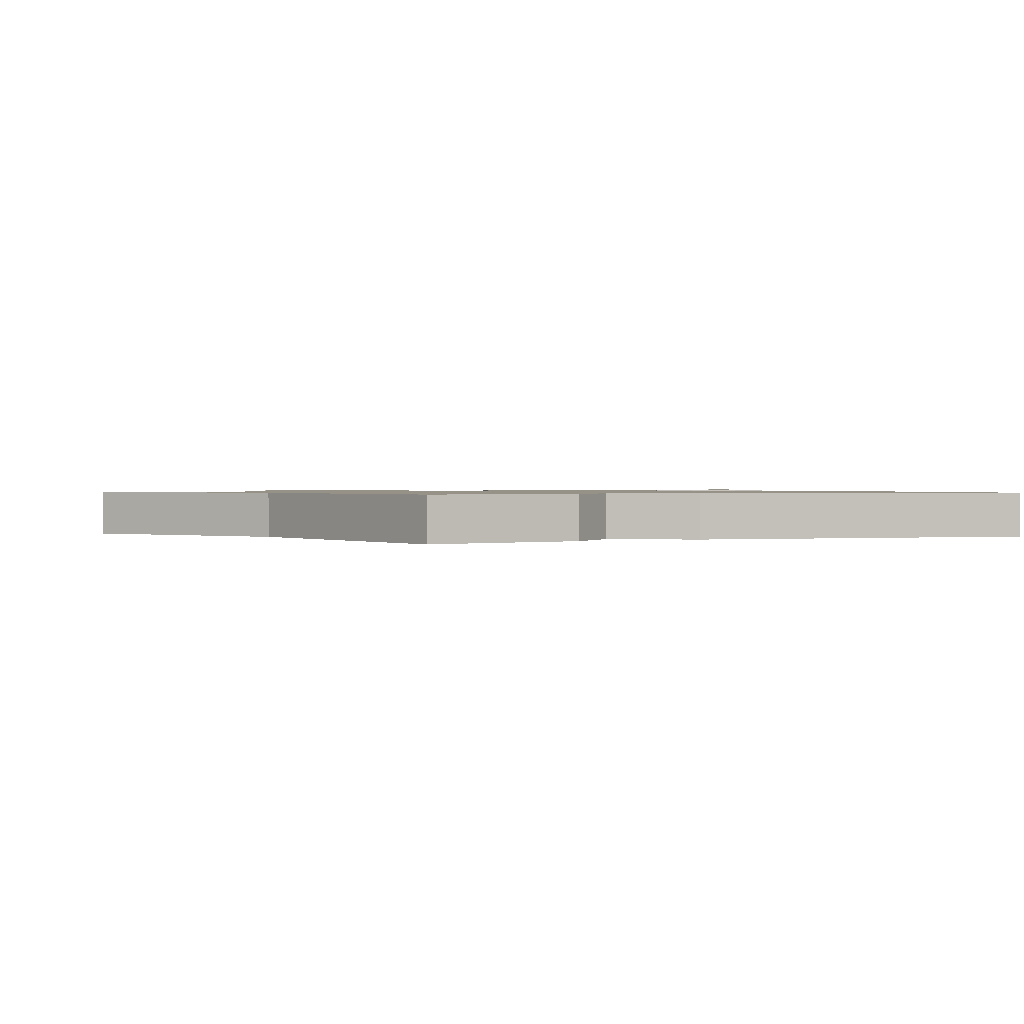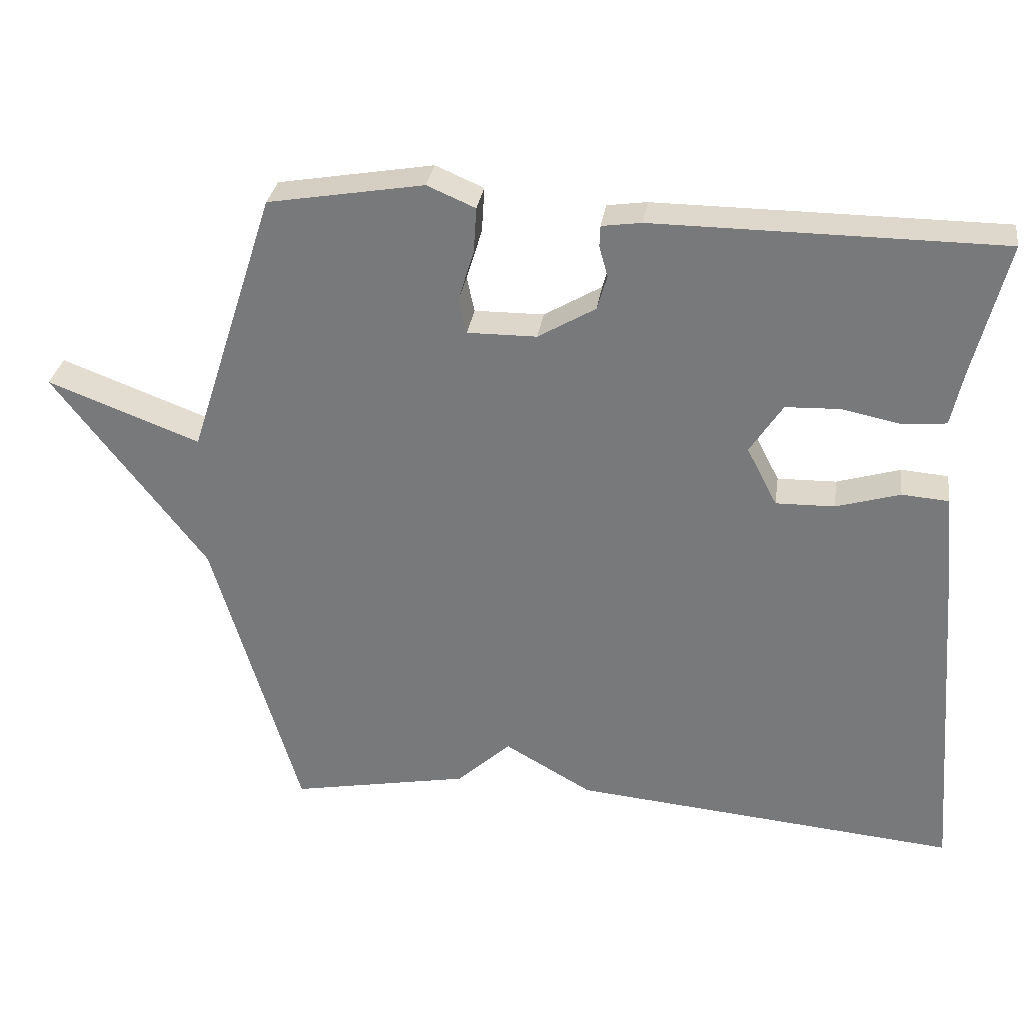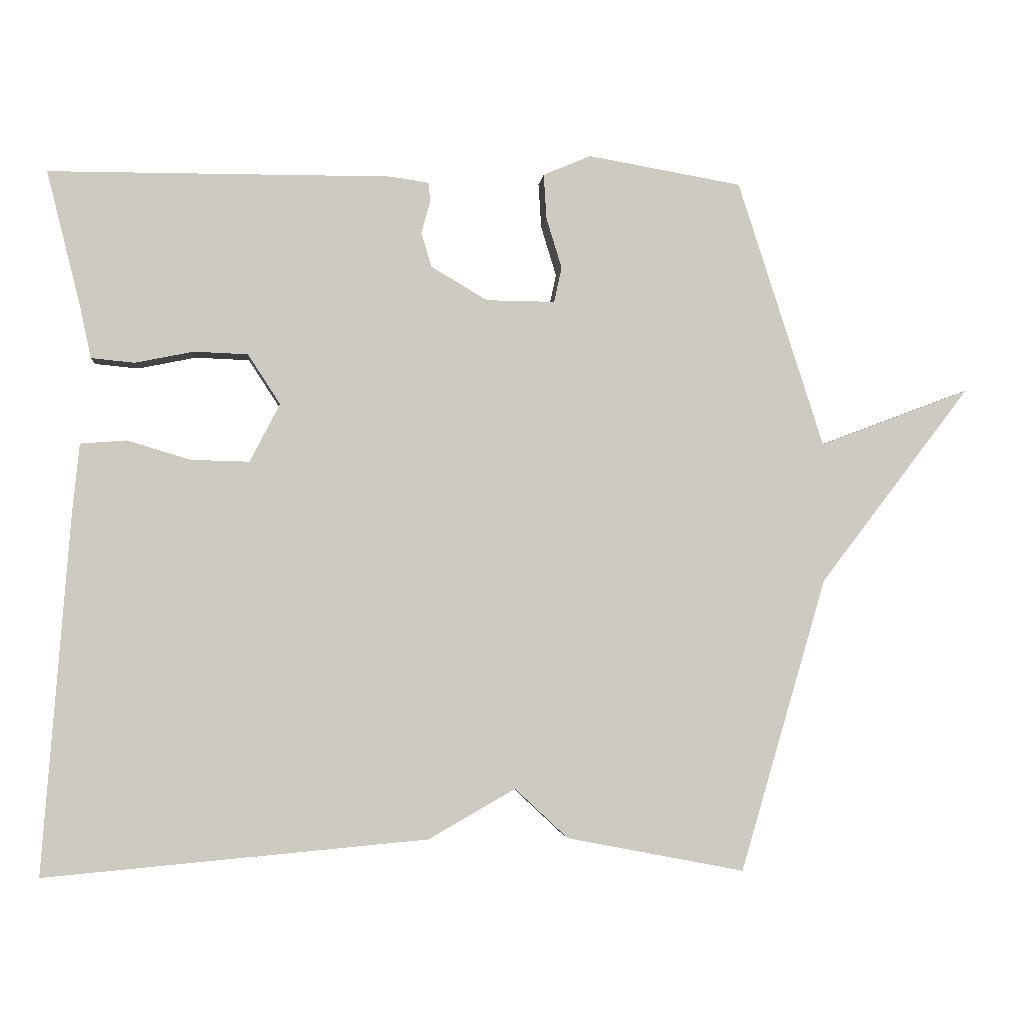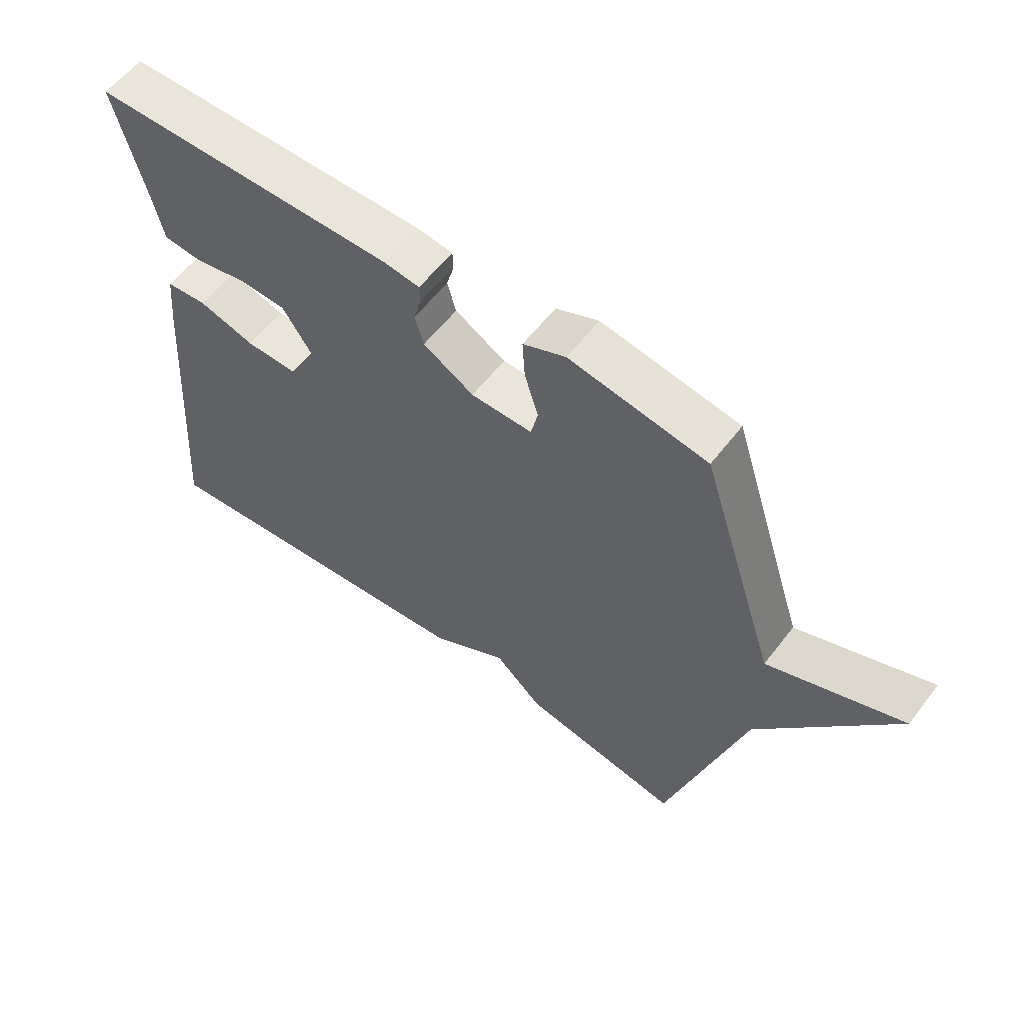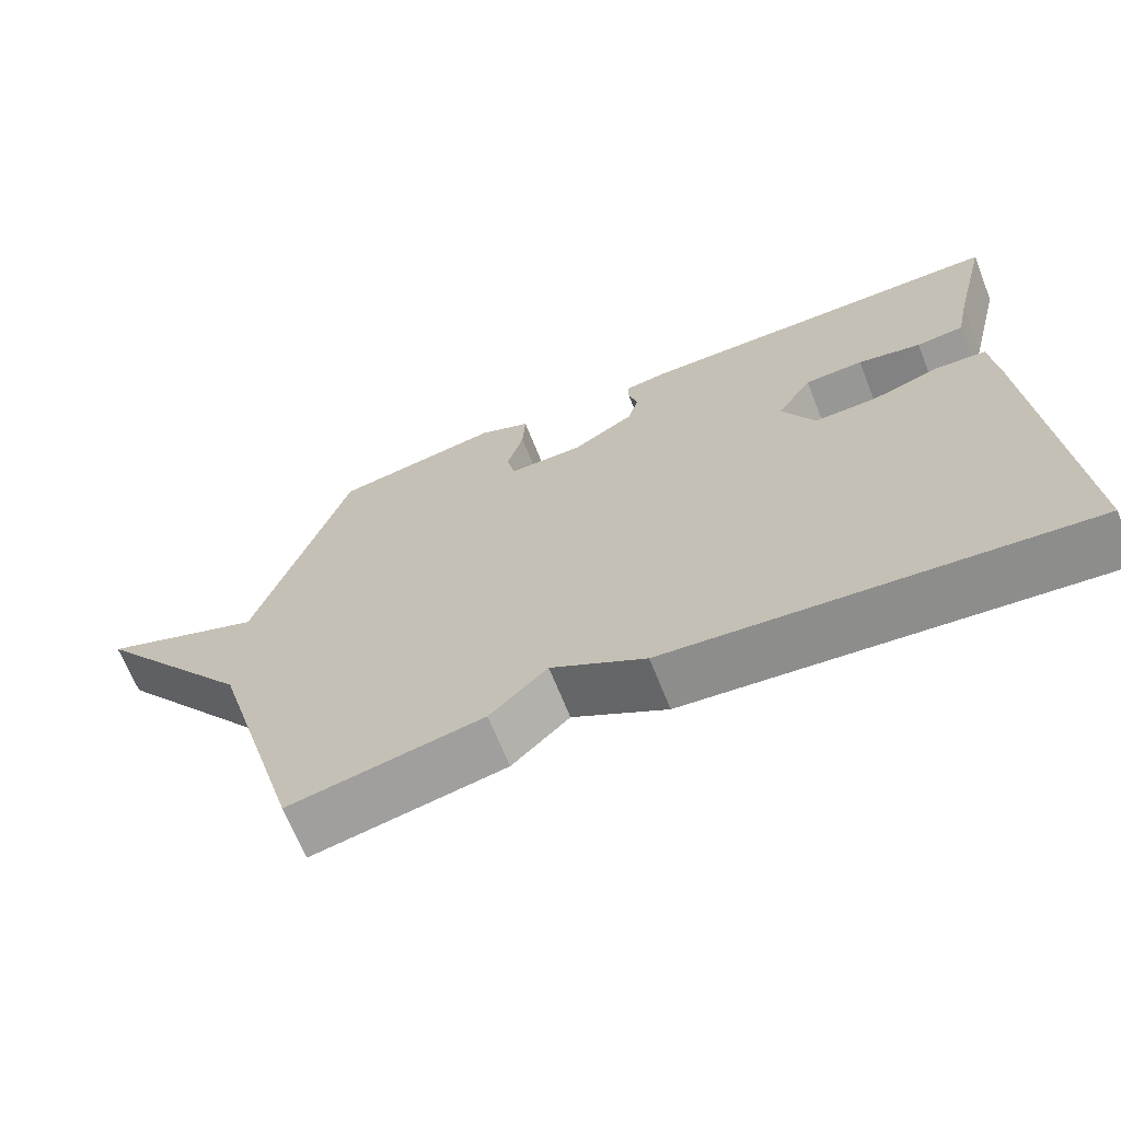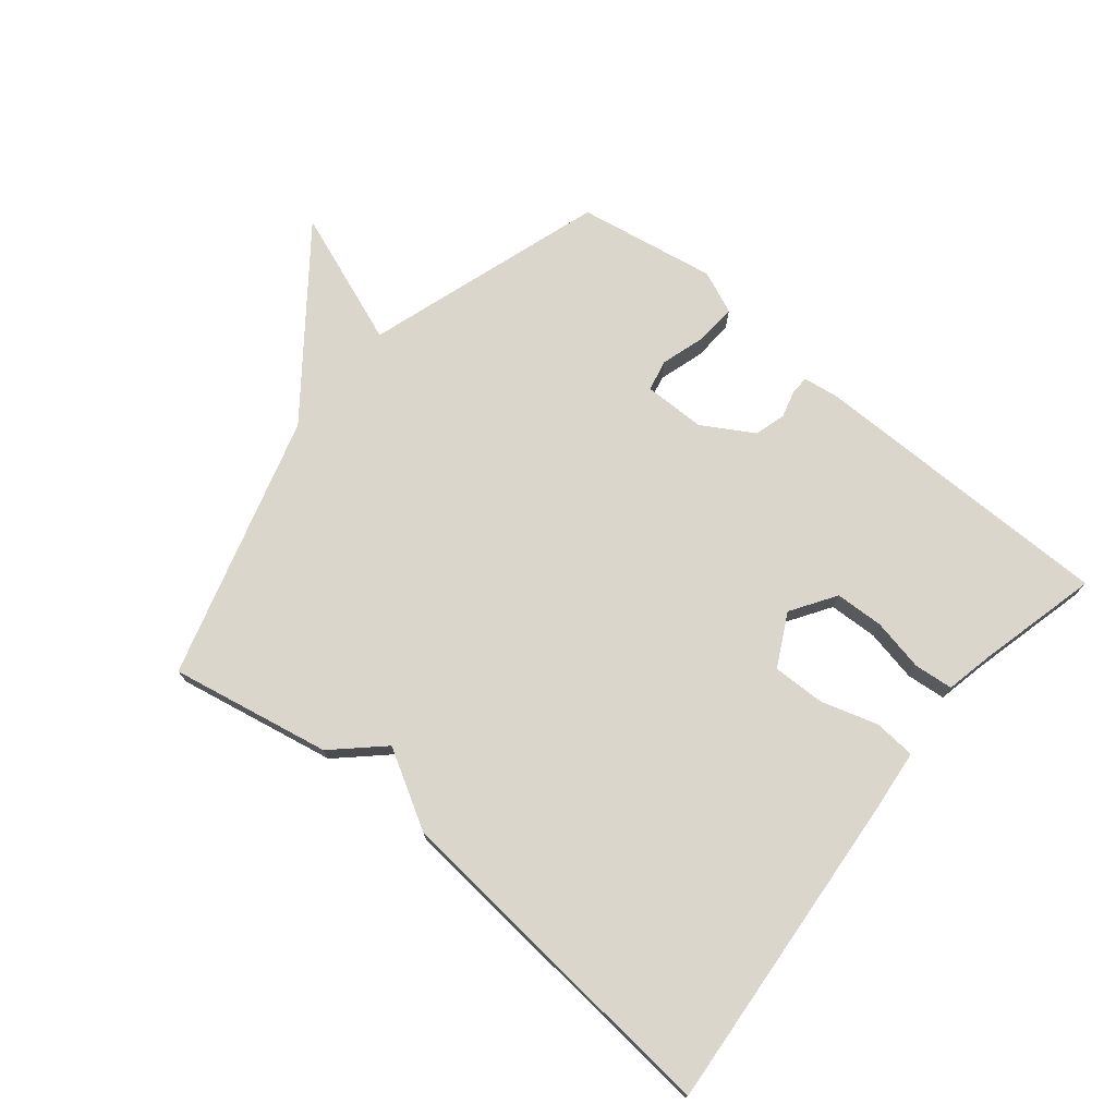
<metadata>
{"format":"obj","ext":"obj","renderer":"f3d","projection":"perspective","resolution":1024,"background":"white","views":[{"elev":1.0,"azim":158.7,"up":"+Y"},{"elev":31.0,"azim":-171.7,"up":"+Z"},{"elev":-3.1,"azim":-5.6,"up":"+Z"},{"elev":58.3,"azim":37.2,"up":"+Z"},{"elev":-67.0,"azim":-158.3,"up":"+Z"},{"elev":73.8,"azim":-140.7,"up":"+Y"}]}
</metadata>
<code>
v 0.5 0.07 0.5
v 0.623 0.07 0.119
v 0.838 0.07 0.2
v 0.623 0.07 -0.081
v 0.5 0.07 -0.5
v 0.246 0.07 -0.451
v 0.17 0.07 -0.38
v 0.046 0.07 -0.451
v -0.5 0.07 -0.5
v -0.46 0.07 0.013
v -0.45 0.07 0.111
v -0.384 0.07 0.116
v -0.294 0.07 0.089
v -0.211 0.07 0.087
v -0.168 0.07 0.17
v -0.214 0.07 0.241
v -0.291 0.07 0.244
v -0.374 0.07 0.227
v -0.436 0.07 0.233
v -0.452 0.07 0.308
v -0.5 0.07 0.5
v -0.011 0.07 0.502
v 0.045 0.07 0.494
v 0.046 0.07 0.464
v 0.034 0.07 0.421
v 0.048 0.07 0.372
v 0.129 0.07 0.324
v 0.227 0.07 0.323
v 0.238 0.07 0.373
v 0.216 0.07 0.445
v 0.212 0.07 0.509
v 0.28 0.07 0.538
v 0.5 0 0.5
v 0.623 0 0.119
v 0.838 0 0.2
v 0.623 0 -0.081
v 0.5 0 -0.5
v 0.246 0 -0.451
v 0.17 0 -0.38
v 0.046 0 -0.451
v -0.5 0 -0.5
v -0.46 0 0.013
v -0.45 0 0.111
v -0.384 0 0.116
v -0.294 0 0.089
v -0.211 0 0.087
v -0.168 0 0.17
v -0.214 0 0.241
v -0.291 0 0.244
v -0.374 0 0.227
v -0.436 0 0.233
v -0.452 0 0.308
v -0.5 0 0.5
v -0.011 0 0.502
v 0.045 0 0.494
v 0.046 0 0.464
v 0.034 0 0.421
v 0.048 0 0.372
v 0.129 0 0.324
v 0.227 0 0.323
v 0.238 0 0.373
v 0.216 0 0.445
v 0.212 0 0.509
v 0.28 0 0.538
f 32 1 2
f 31 32 2
f 30 31 2
f 29 30 2
f 28 29 2
f 27 28 2
f 23 24 25
f 22 23 25
f 21 22 25
f 20 21 25
f 20 25 26
f 19 20 26
f 18 19 26
f 17 18 26
f 16 17 26 27
f 11 12 13
f 10 11 13
f 9 10 13
f 8 9 13
f 7 8 13
f 7 13 14
f 6 7 14
f 5 6 14
f 4 5 14
f 2 3 4
f 27 2 4
f 16 27 4
f 15 16 4
f 4 14 15
f 34 33 64
f 34 64 63
f 34 63 62
f 34 62 61
f 34 61 60
f 34 60 59
f 57 56 55
f 57 55 54
f 57 54 53
f 57 53 52
f 58 57 52
f 58 52 51
f 58 51 50
f 58 50 49
f 59 58 49 48
f 45 44 43
f 45 43 42
f 45 42 41
f 45 41 40
f 45 40 39
f 46 45 39
f 46 39 38
f 46 38 37
f 46 37 36
f 36 35 34
f 36 34 59
f 36 59 48
f 36 48 47
f 47 46 36
f 1 33 34 2
f 2 34 35 3
f 3 35 36 4
f 4 36 37 5
f 5 37 38 6
f 6 38 39 7
f 7 39 40 8
f 8 40 41 9
f 9 41 42 10
f 10 42 43 11
f 11 43 44 12
f 12 44 45 13
f 13 45 46 14
f 14 46 47 15
f 15 47 48 16
f 16 48 49 17
f 17 49 50 18
f 18 50 51 19
f 19 51 52 20
f 20 52 53 21
f 21 53 54 22
f 22 54 55 23
f 23 55 56 24
f 24 56 57 25
f 25 57 58 26
f 26 58 59 27
f 27 59 60 28
f 28 60 61 29
f 29 61 62 30
f 30 62 63 31
f 31 63 64 32
f 32 64 33 1

</code>
